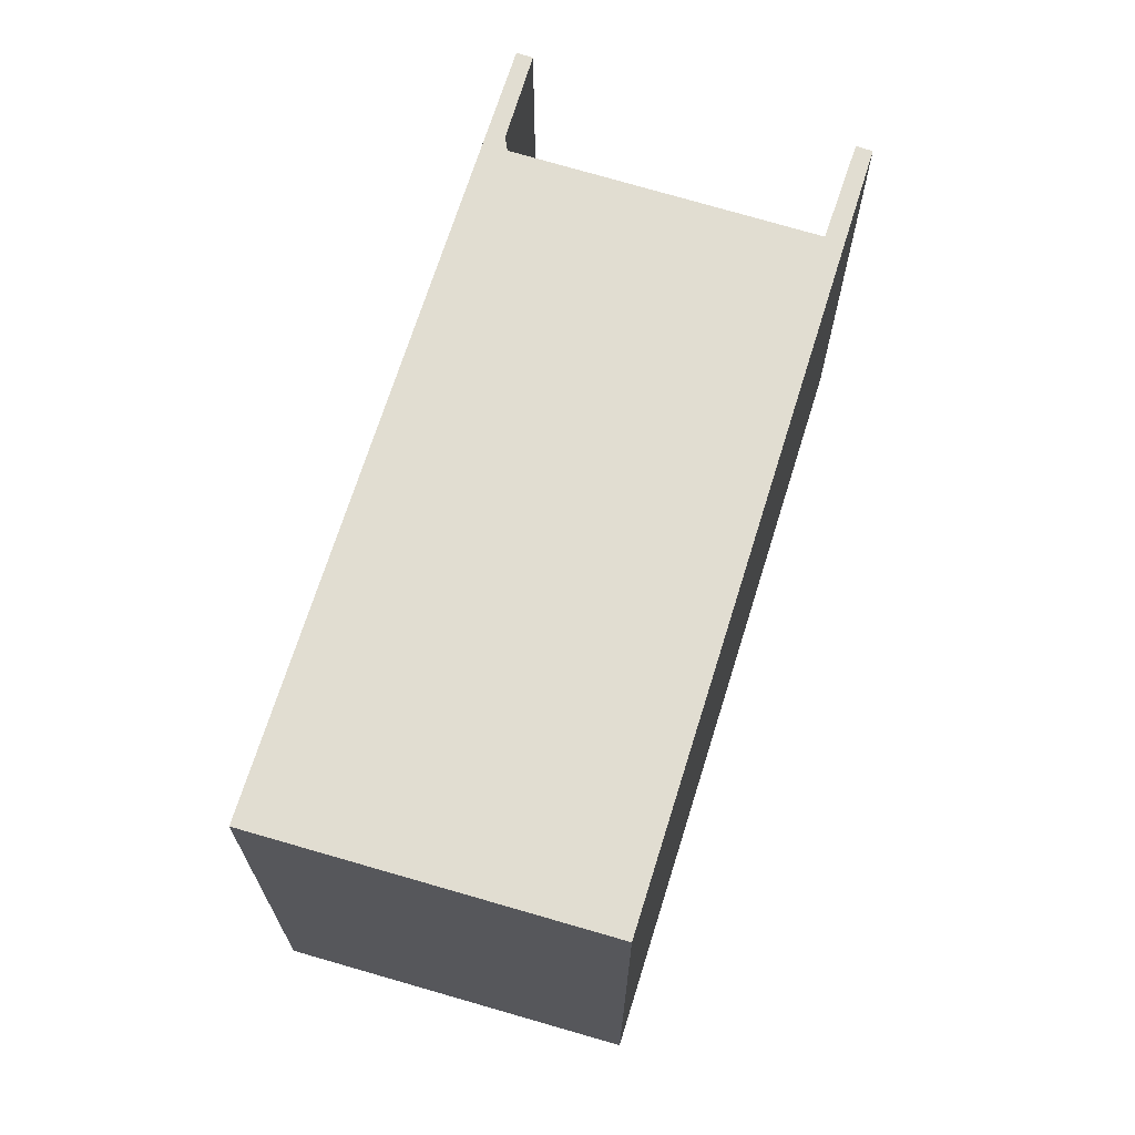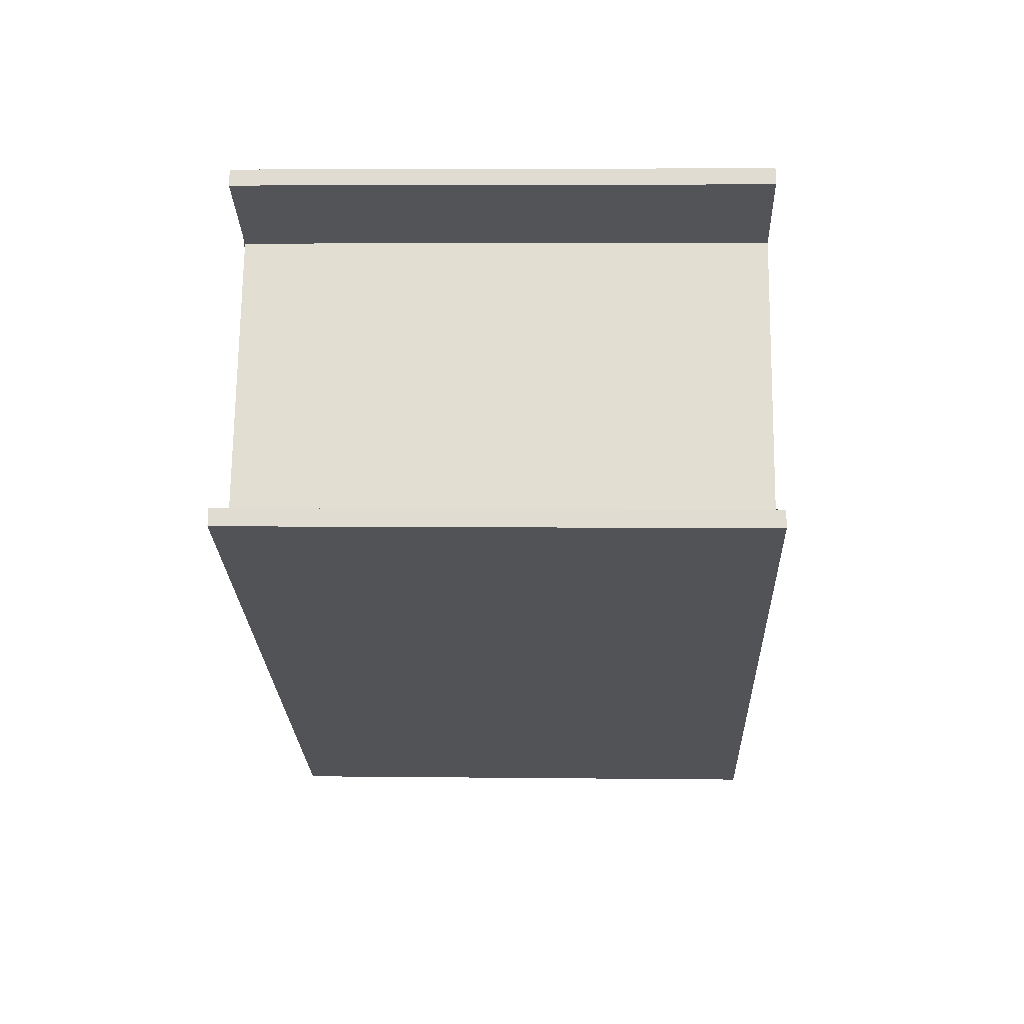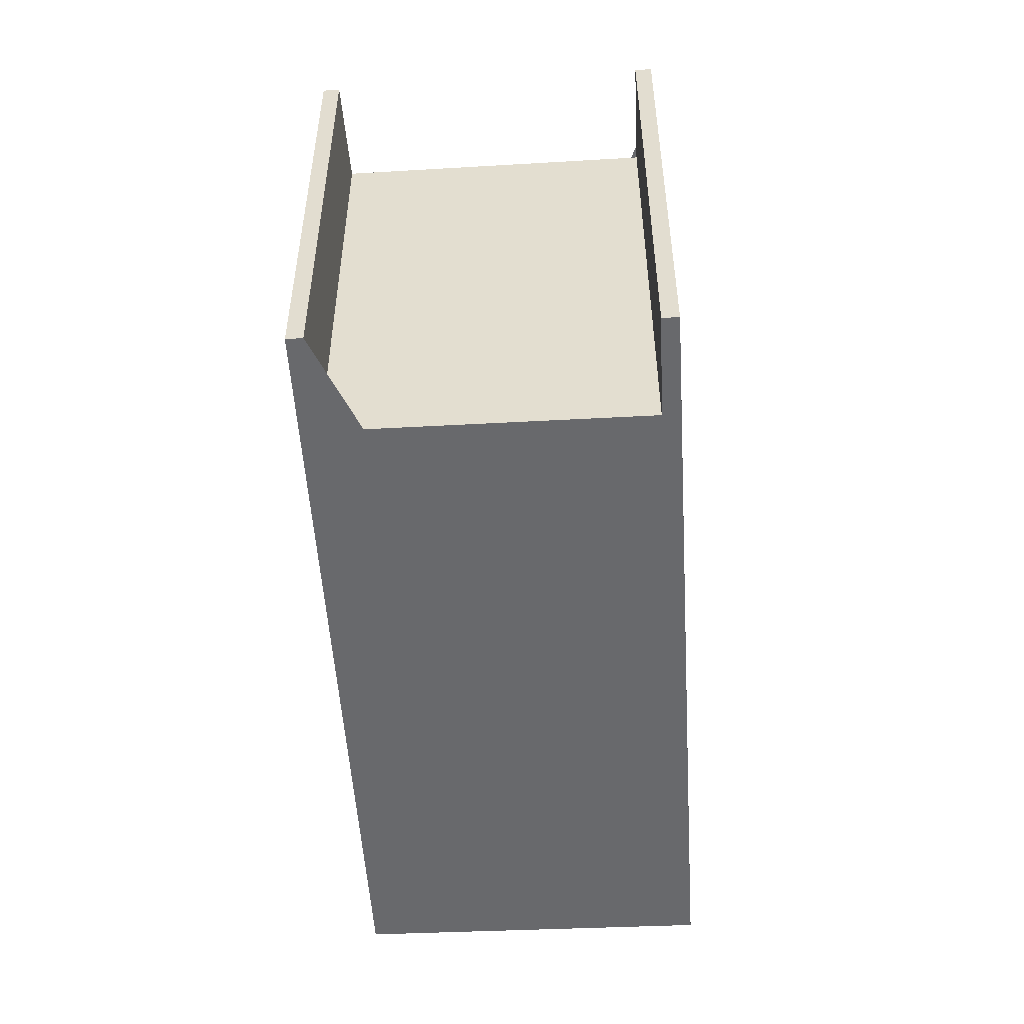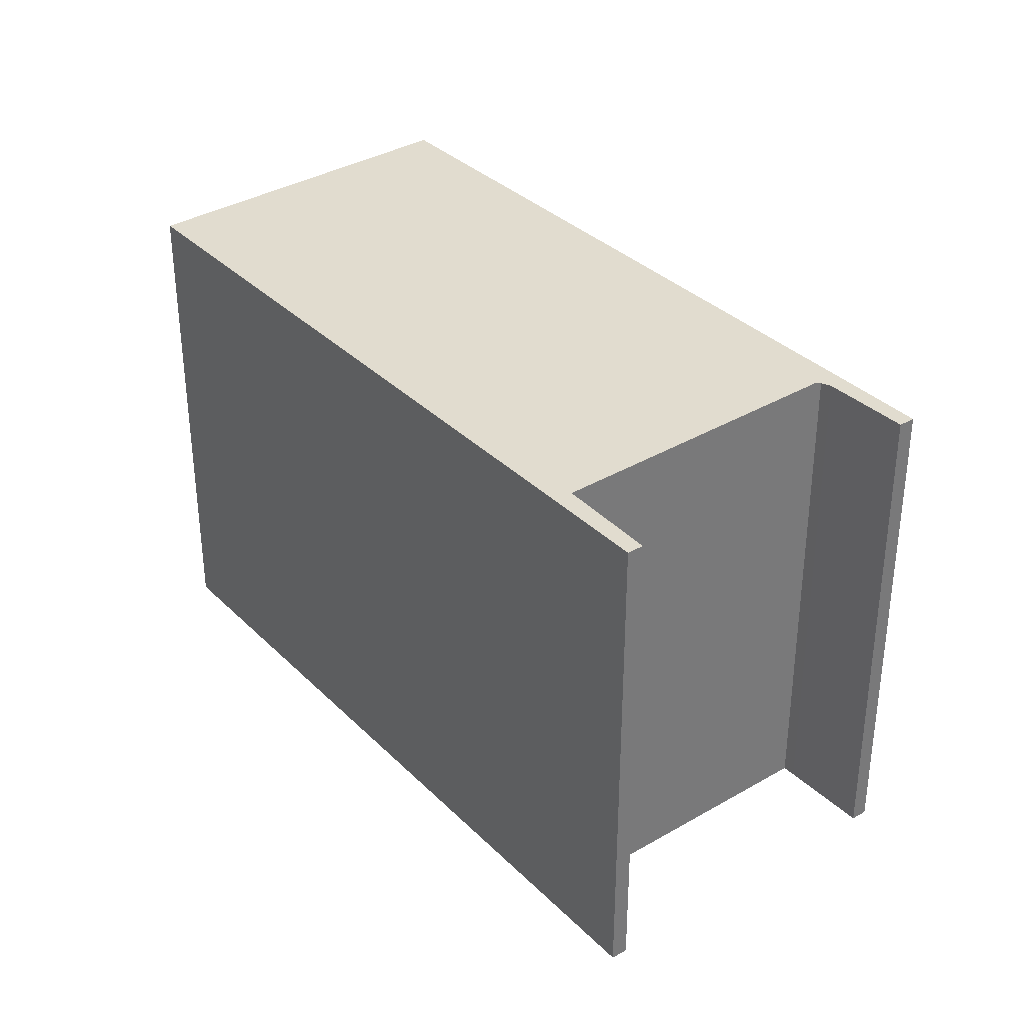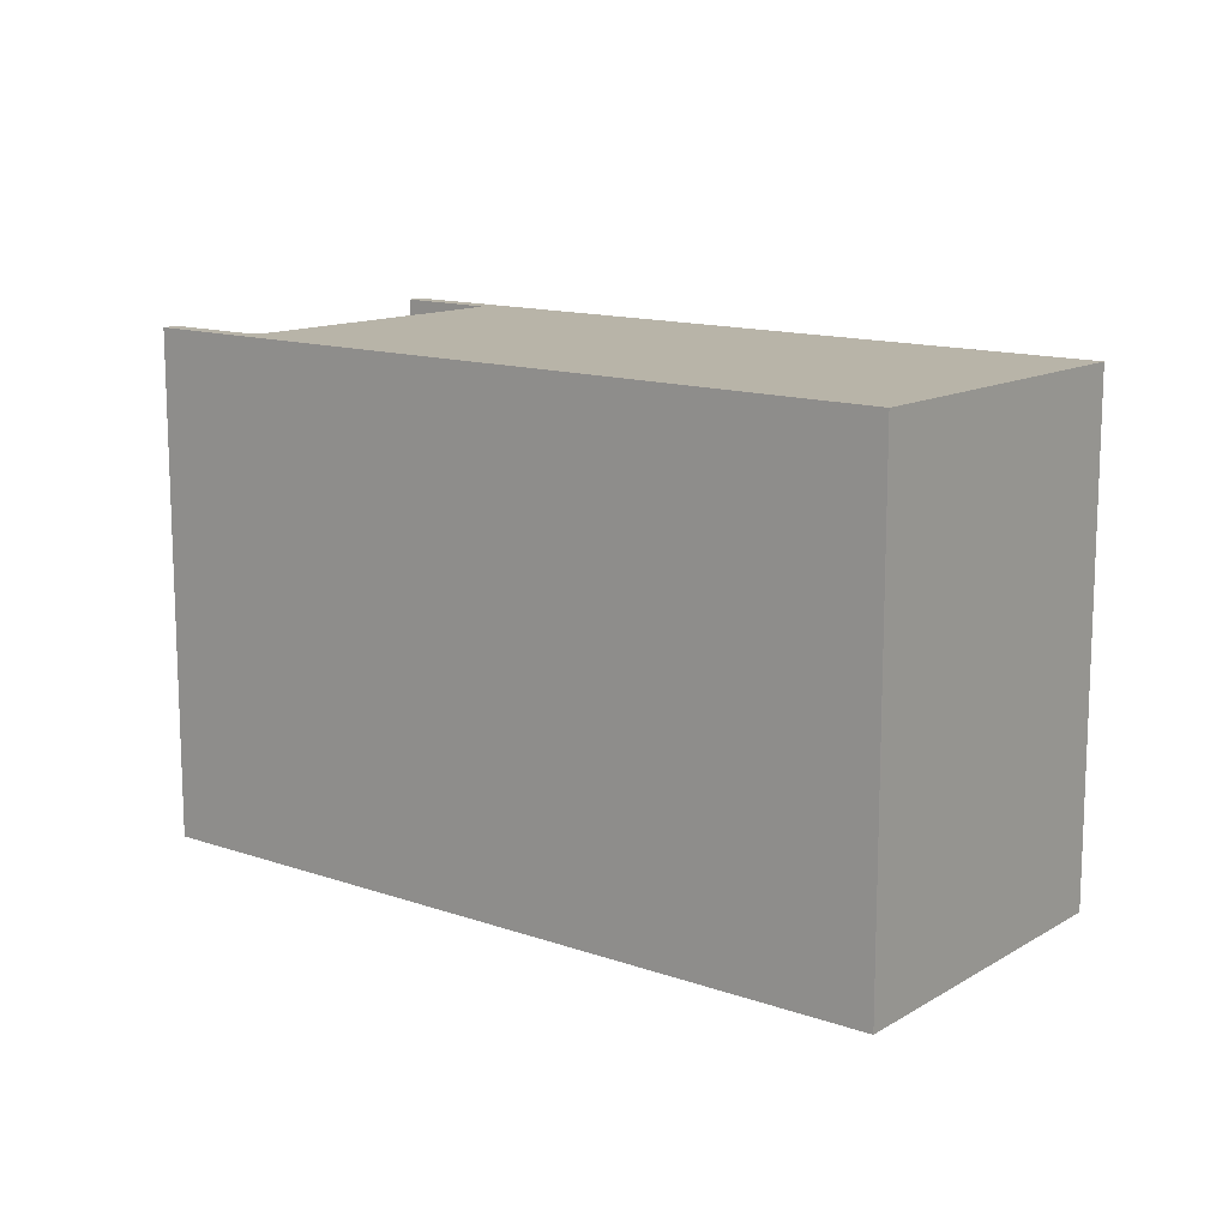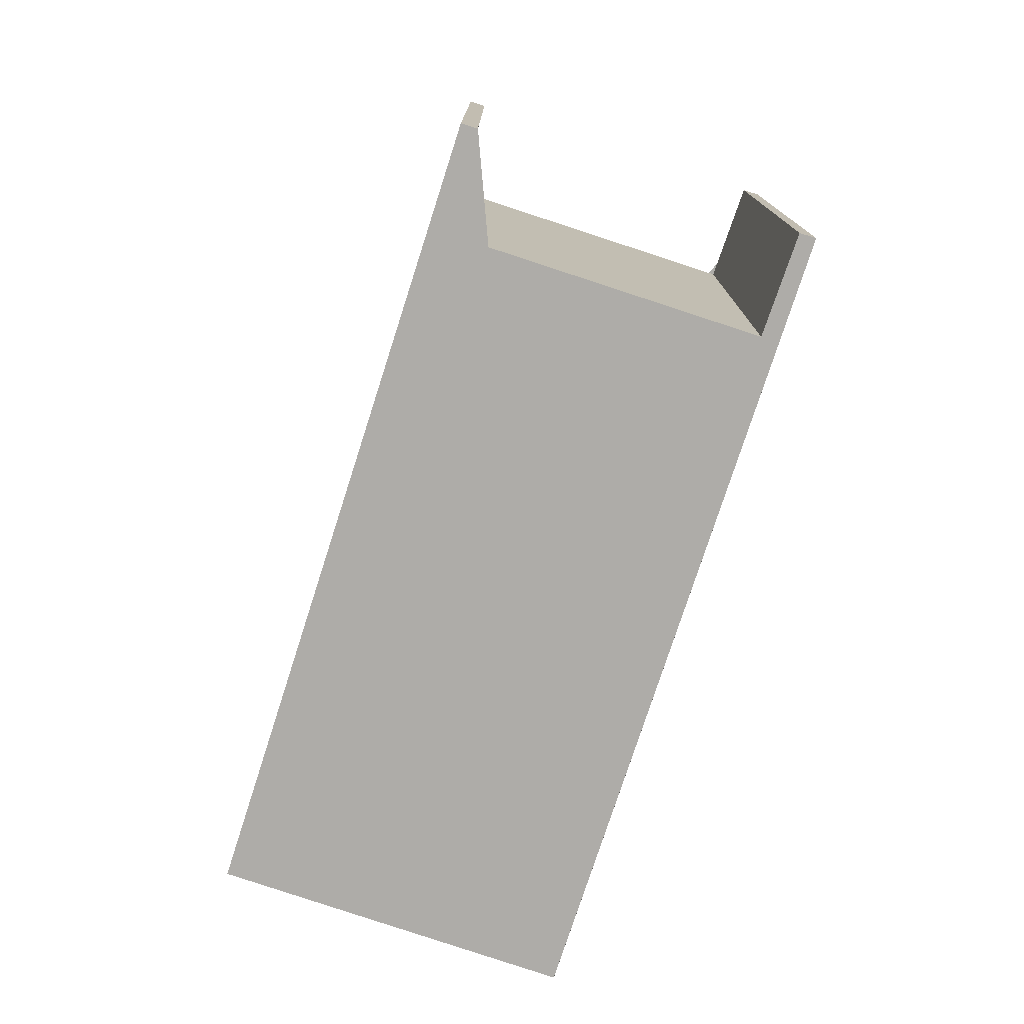
<metadata>
{"format":"obj","ext":"obj","renderer":"f3d","projection":"perspective","resolution":1024,"background":"white","views":[{"elev":68.9,"azim":-45.3,"up":"+Z"},{"elev":5.0,"azim":92.2,"up":"+Y"},{"elev":-52.7,"azim":121.1,"up":"+Z"},{"elev":34.2,"azim":79.9,"up":"+Z"},{"elev":13.5,"azim":-114.2,"up":"+Z"},{"elev":-76.8,"azim":99.6,"up":"+Z"}]}
</metadata>
<code>
v -72.04 -2215 3.117
v -73.09 -2213 3.142
v -68.66 -2210 3.133
v -68.61 -2210 3.131
v -69.19 -2211 3.133
v -68.27 -2213 3.11
v -67.69 -2212 3.109
v -67.64 -2212 3.108
v -73.09 -2213 3.142
v -68.65 -2210 3.132
v -69.17 -2211 3.134
v -69.16 -2211 3.134
v -69.11 -2211 3.132
v -68.17 -2213 3.11
v -68.11 -2213 3.109
v -73.08 -2213 3.142
v -72.03 -2215 3.117
v -73.09 -2213 3.142
v -72.04 -2215 3.118
v -72.05 -2215 3.118
v -67.65 -2212 3.108
v -68.12 -2213 3.109
v -72.05 -2215 3.118
v -72.04 -2215 3.117
v -72.04 -2215 0
v -72.05 -2215 0
v -73.09 -2213 3.142
v -73.09 -2213 3.142
v -73.09 -2213 0
v -73.09 -2213 0
v -68.65 -2210 3.132
v -68.66 -2210 3.133
v -68.66 -2210 0
v -68.65 -2210 4.441e-16
v -69.11 -2211 3.132
v -68.61 -2210 3.131
v -68.61 -2210 4.441e-16
v -69.11 -2211 0
v -68.27 -2213 3.11
v -69.19 -2211 3.133
v -69.19 -2211 0
v -68.27 -2213 0
v -68.17 -2213 3.11
v -68.27 -2213 3.11
v -68.27 -2213 0
v -68.17 -2213 0
v -67.65 -2212 3.108
v -67.69 -2212 3.109
v -67.69 -2212 0
v -67.65 -2212 0
v -68.11 -2213 3.109
v -67.64 -2212 3.108
v -67.64 -2212 4.441e-16
v -68.11 -2213 0
v -73.09 -2213 3.142
v -73.09 -2213 3.142
v -73.09 -2213 0
v -73.09 -2213 0
v -68.61 -2210 3.131
v -68.65 -2210 3.132
v -68.65 -2210 4.441e-16
v -68.61 -2210 4.441e-16
v -68.66 -2210 3.133
v -69.17 -2211 3.134
v -69.17 -2211 0
v -68.66 -2210 0
v -69.19 -2211 3.133
v -69.11 -2211 3.132
v -69.11 -2211 0
v -69.19 -2211 0
v -67.69 -2212 3.109
v -68.17 -2213 3.11
v -68.17 -2213 0
v -67.69 -2212 0
v -72.03 -2215 3.117
v -68.11 -2213 3.109
v -68.11 -2213 0
v -72.03 -2215 -4.441e-16
v -72.04 -2215 3.117
v -72.03 -2215 3.117
v -72.03 -2215 -4.441e-16
v -72.04 -2215 0
v -69.17 -2211 3.134
v -73.09 -2213 3.142
v -73.09 -2213 0
v -69.17 -2211 0
v -73.09 -2213 3.142
v -72.05 -2215 3.118
v -72.05 -2215 0
v -73.09 -2213 0
v -67.64 -2212 3.108
v -67.65 -2212 3.108
v -67.65 -2212 0
v -67.64 -2212 4.441e-16
v -72.04 -2215 0
v -73.09 -2213 0
v -68.66 -2210 0
v -68.61 -2210 0
v -69.19 -2211 0
v -68.27 -2213 0
v -67.69 -2212 0
v -67.64 -2212 0
f 20 9 16 19
f 16 9 2 18
f 11 3 10 12
f 12 10 4 13
f 22 14 7 21
f 19 16 12 13 5 6 14 22
f 18 11 12 16
f 19 17 1 20
f 21 8 15 22
f 22 15 17 19
f 24 25 26 23
f 28 29 30 27
f 32 33 34 31
f 36 37 38 35
f 40 41 42 39
f 44 45 46 43
f 48 49 50 47
f 52 53 54 51
f 56 57 58 55
f 60 61 62 59
f 64 65 66 63
f 68 69 70 67
f 72 73 74 71
f 76 77 78 75
f 80 81 82 79
f 84 85 86 83
f 88 89 90 87
f 92 93 94 91
f 96 97 98 99 100 101 102 95

</code>
